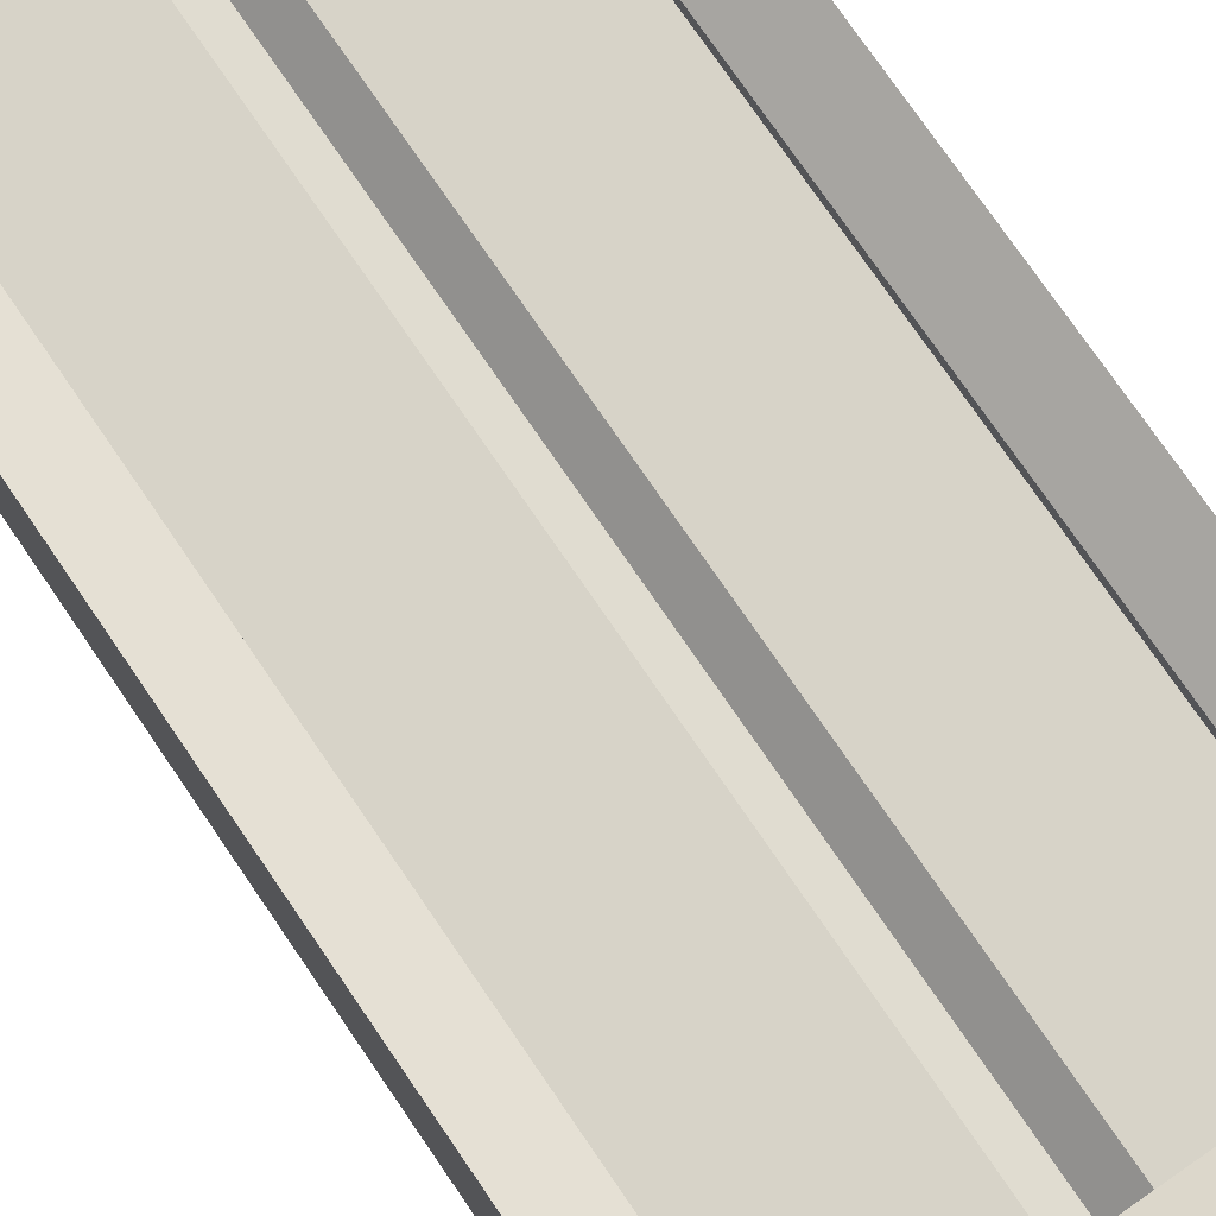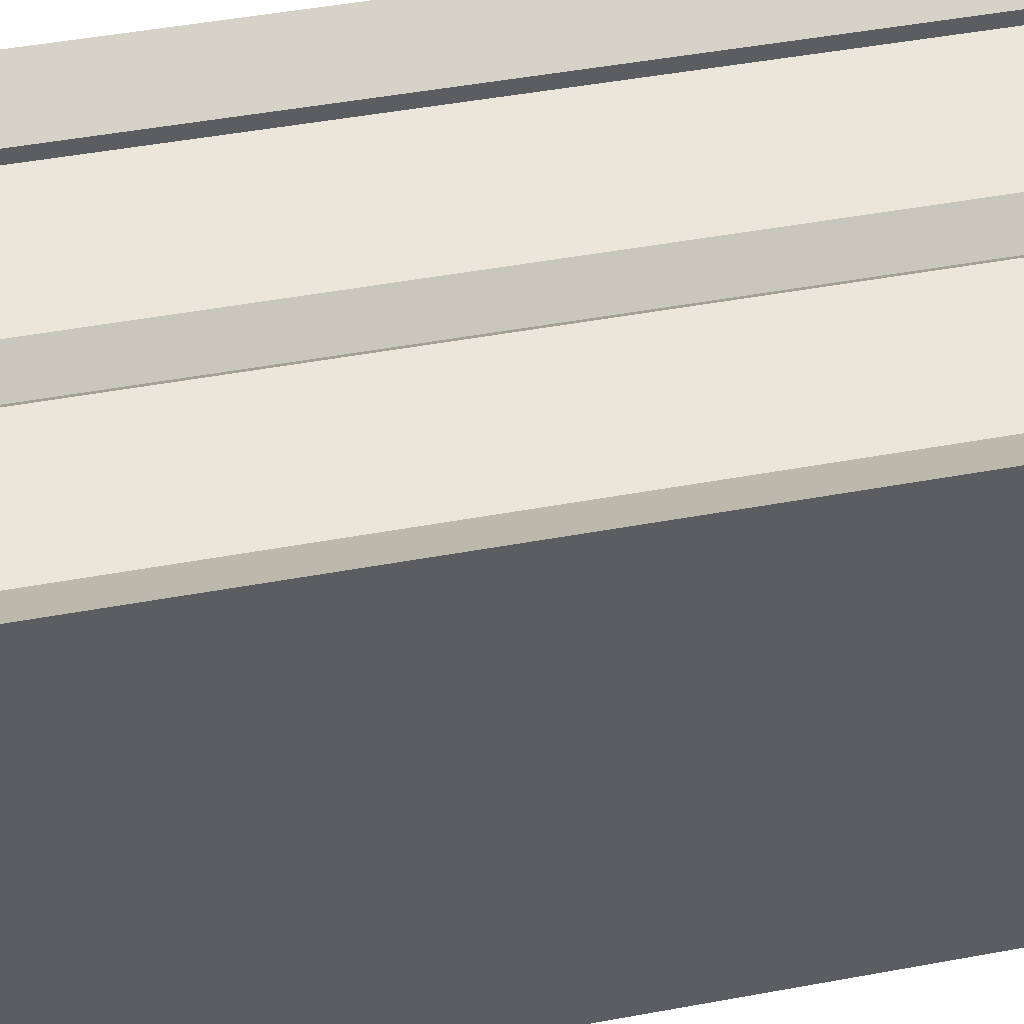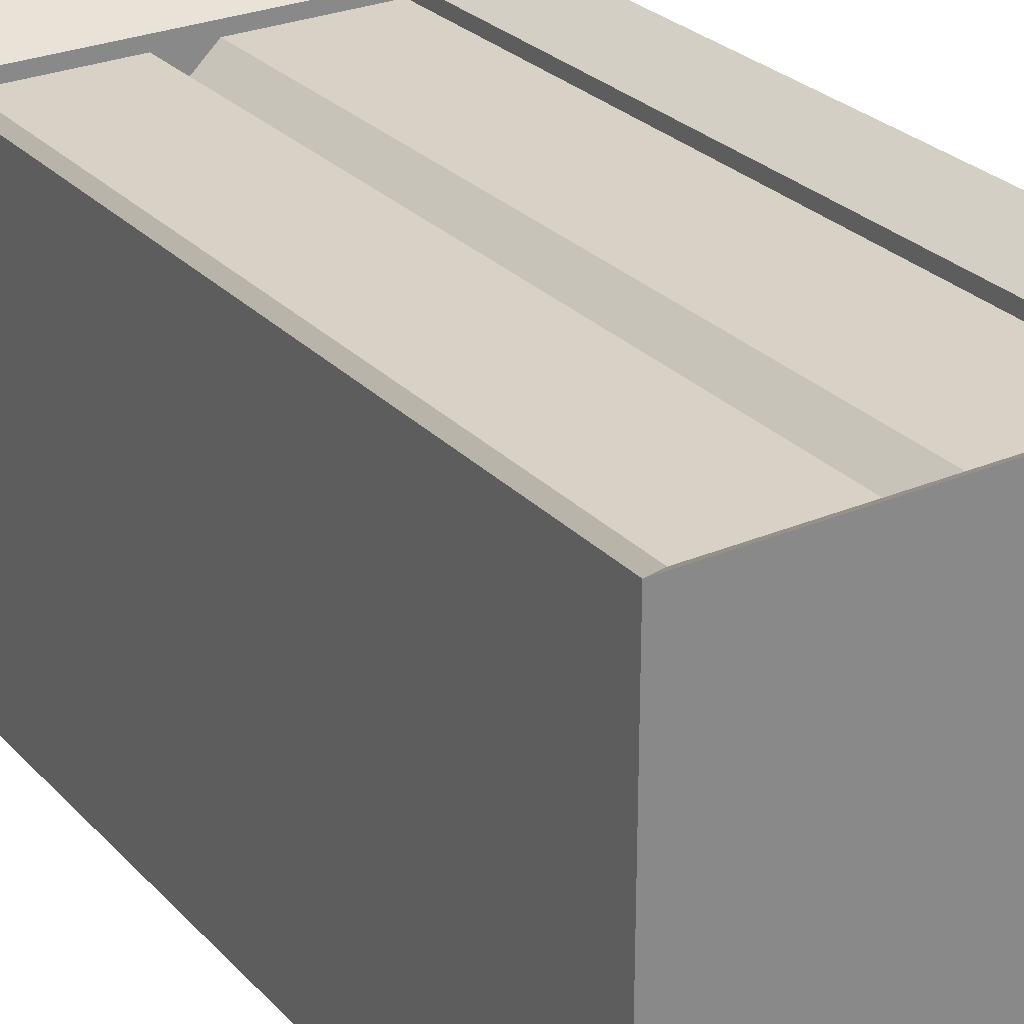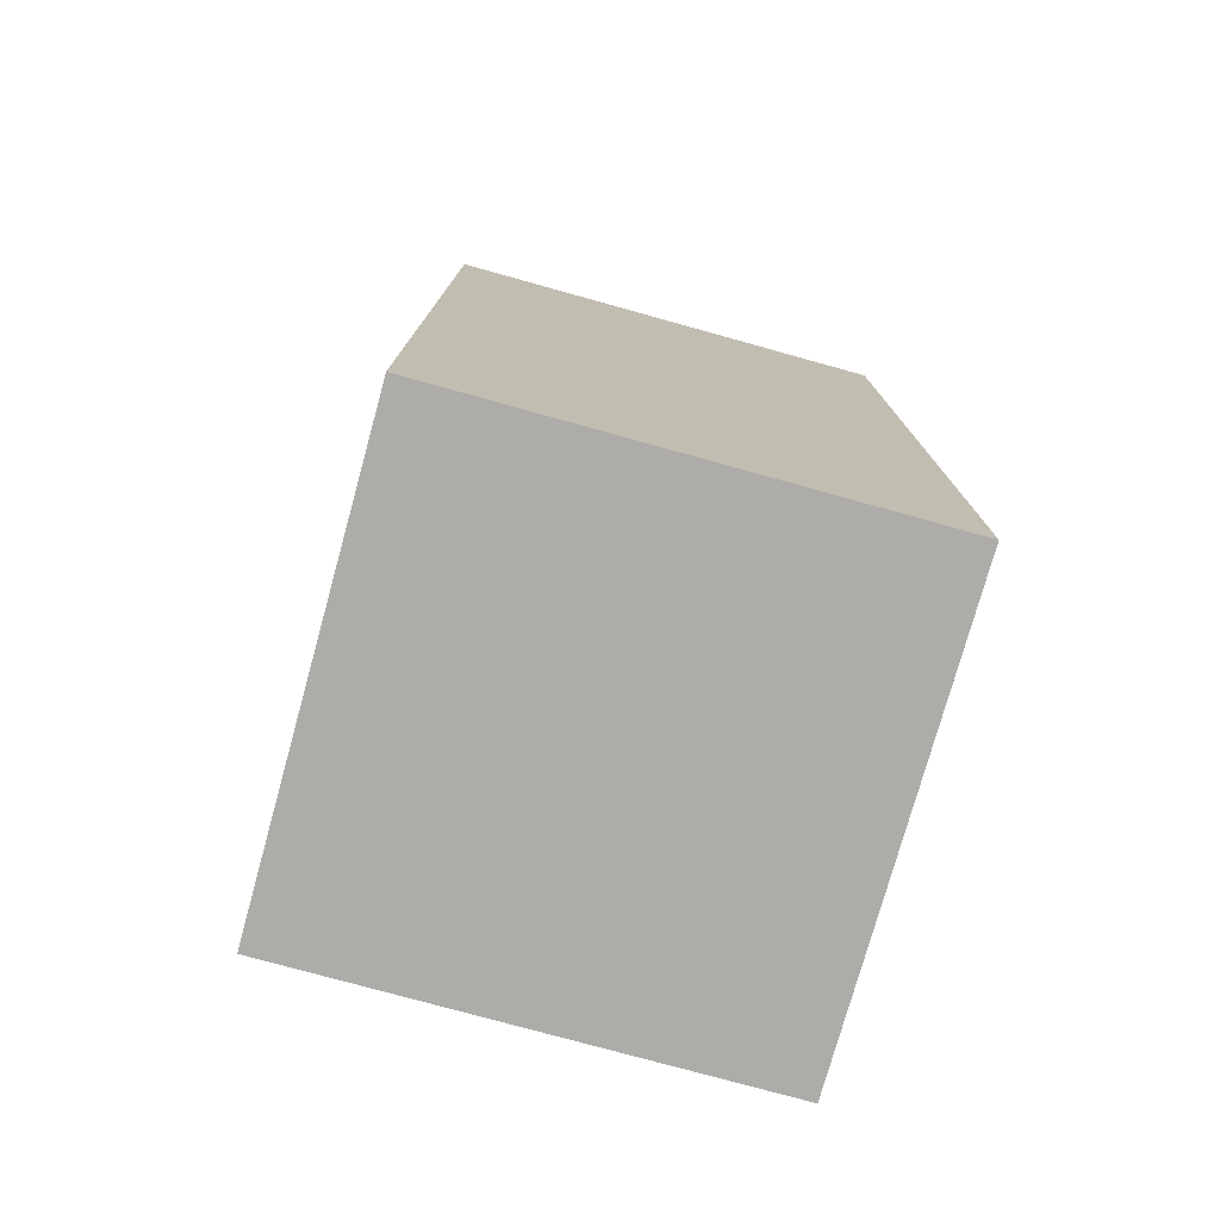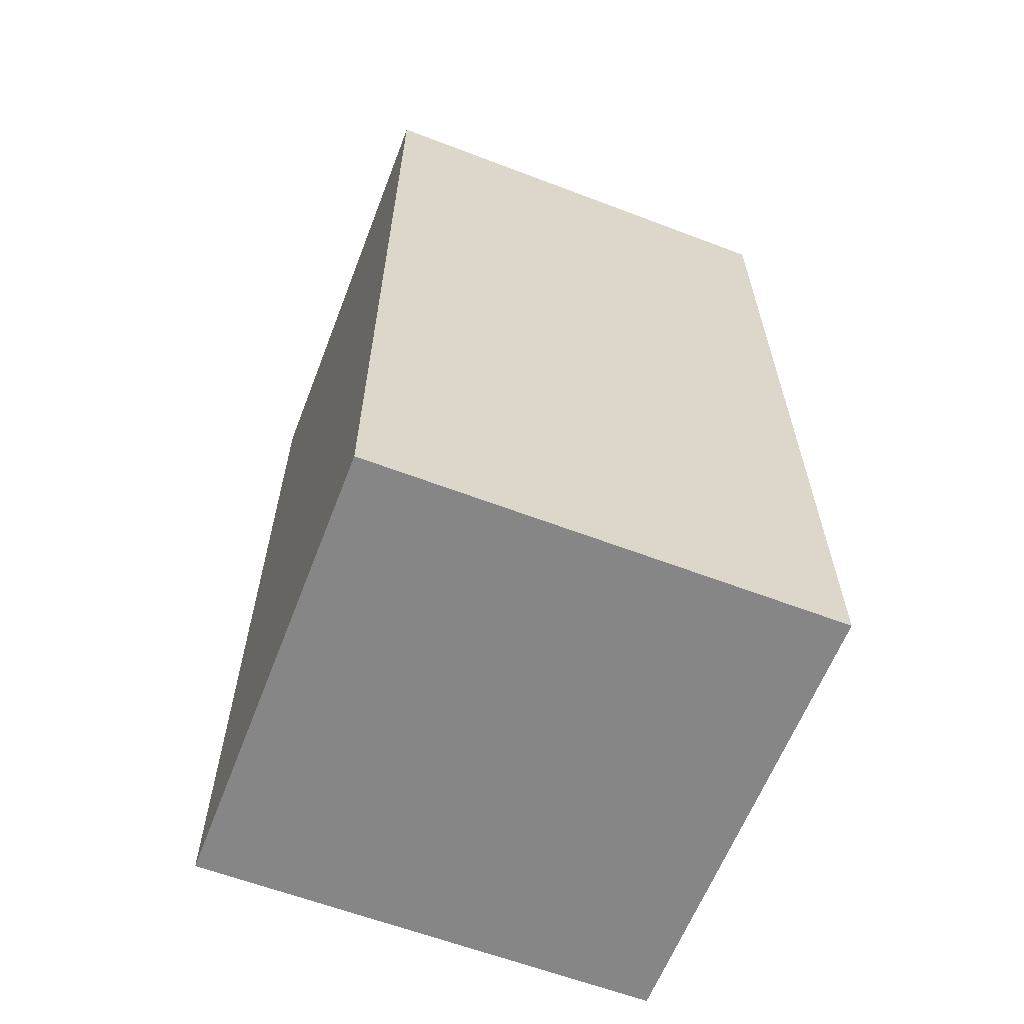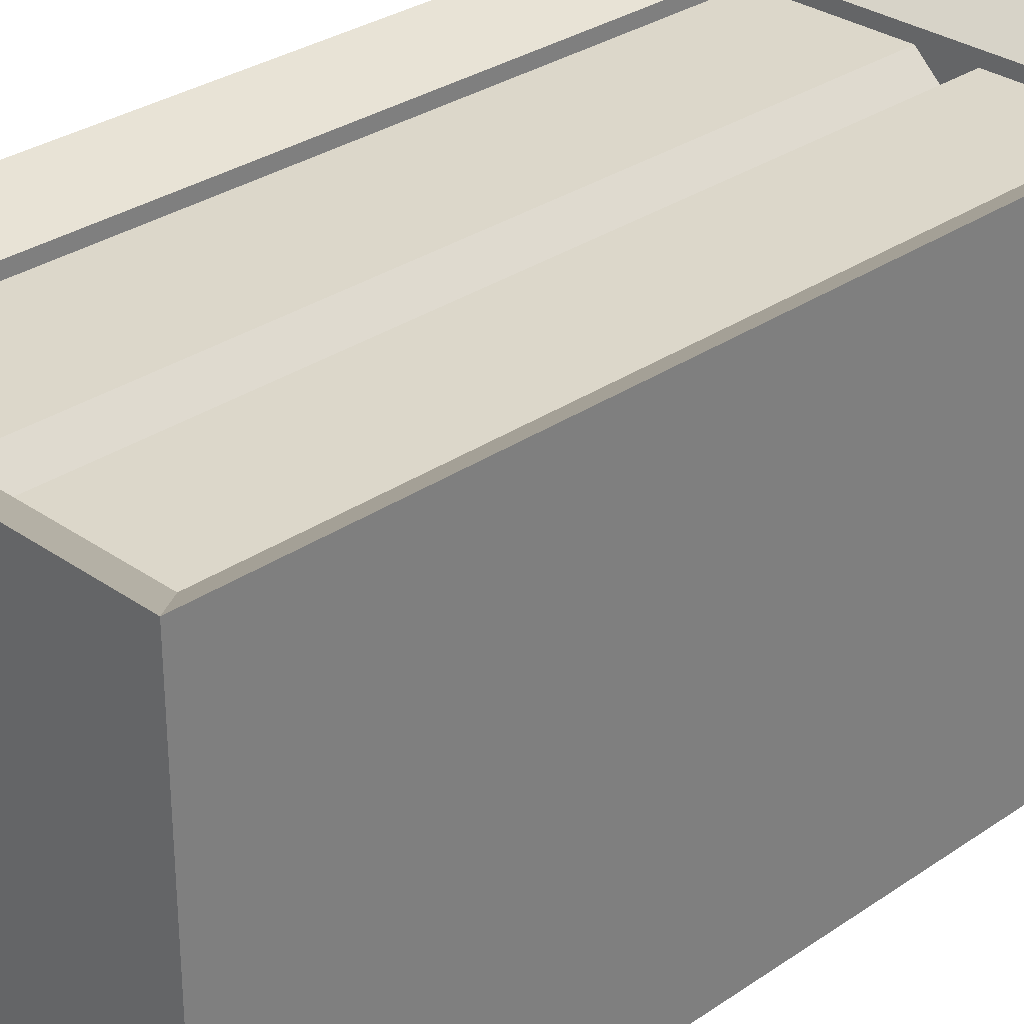
<metadata>
{"format":"obj","ext":"obj","renderer":"f3d","projection":"perspective","resolution":1024,"background":"white","views":[{"elev":76.8,"azim":145.5,"up":"+Y"},{"elev":47.4,"azim":78.2,"up":"+Y"},{"elev":27.4,"azim":-33.3,"up":"+Y"},{"elev":-76.8,"azim":74.5,"up":"+Z"},{"elev":-62.0,"azim":68.9,"up":"+Z"},{"elev":30.5,"azim":45.3,"up":"+Y"}]}
</metadata>
<code>
o Cube_Cube.001
v -0.5 -0.5 1
v -0.3857 0.4286 0.8858
v -0.5 -0.5 -1
v -0.3857 0.4286 -0.8858
v 0.5 -0.5 1
v 0.3857 0.4286 0.8858
v 0.5 -0.5 -1
v 0.3857 0.4286 -0.8858
v -0.5 0.5 1
v -0.5 0.5 -1
v 0.5 0.5 -1
v 0.5 0.5 1
v -0.3857 -0.2101 0.8858
v -0.3857 -0.2101 -0.8858
v 0.3857 -0.2101 -0.8858
v 0.3857 -0.2101 0.8858
v -0.2981 -0.2665 0.8858
v -0.2981 -0.2665 -0.8858
v 0.2981 -0.2665 -0.8858
v 0.2981 -0.2665 0.8858
v 0.3857 0.2438 -0.8858
v 0.3857 0.2438 0.8858
v -0.3857 0.2438 0.8858
v -0.3857 0.2438 -0.8858
f 1 9 10 3
f 3 10 11 7
f 7 11 12 5
f 5 12 9 1
f 3 7 5 1
f 22 21 15 16
f 2 4 10 9
f 4 8 11 10
f 8 6 12 11
f 6 2 9 12
f 16 15 19 20
f 24 23 13 14
f 23 22 16 13
f 21 24 14 15
f 19 18 17 20
f 14 13 17 18
f 13 16 20 17
f 15 14 18 19
f 8 4 24 21
f 2 6 22 23
f 4 2 23 24
f 6 8 21 22
o Cube.001_Cube.002
v -0 0.3 -0.89
v 0 0.3 0.89
v -0.3856 0.3 -0.89
v -0.3856 0.4 -0.89
v -0.3856 0.3 0.89
v -0.3856 0.4 0.89
v -0.05986 0.4 -0.89
v -0 0.3448 -0.89
v 0 0.3448 0.89
v -0.05985 0.4 0.89
v 0 0.3 0.89
v 0 0.3 -0.89
v 0.3856 0.3 0.89
v 0.3856 0.4 0.89
v 0.3856 0.3 -0.89
v 0.3856 0.4 -0.89
v 0.05986 0.4 0.89
v 0 0.3448 0.89
v 0 0.3448 -0.89
v 0.05986 0.4 -0.89
f 30 34 31 28
f 29 30 28 27
f 25 32 33 26
f 26 29 27 25
f 26 33 34 30 29
f 31 34 33 32
f 27 28 31 32 25
f 40 44 41 38
f 39 40 38 37
f 35 42 43 36
f 36 39 37 35
f 36 43 44 40 39
f 41 44 43 42
f 37 38 41 42 35

</code>
